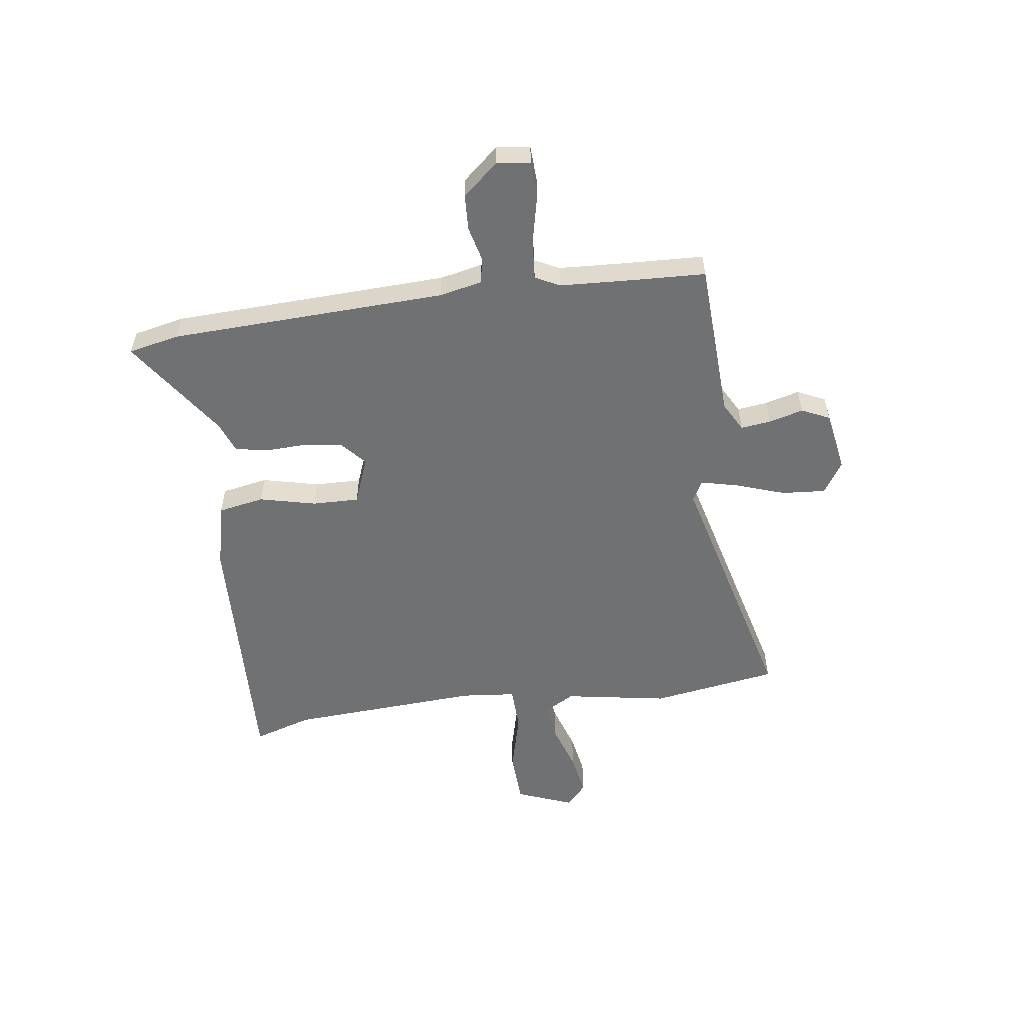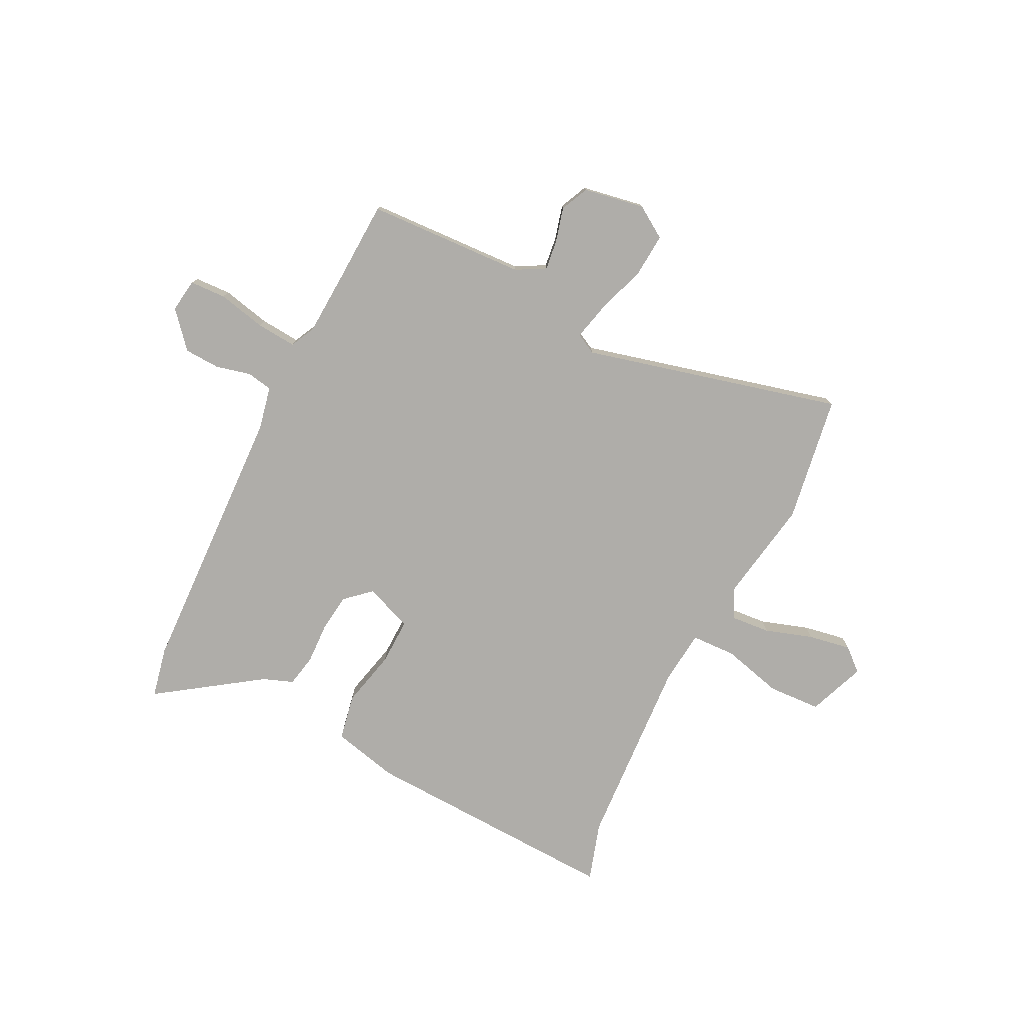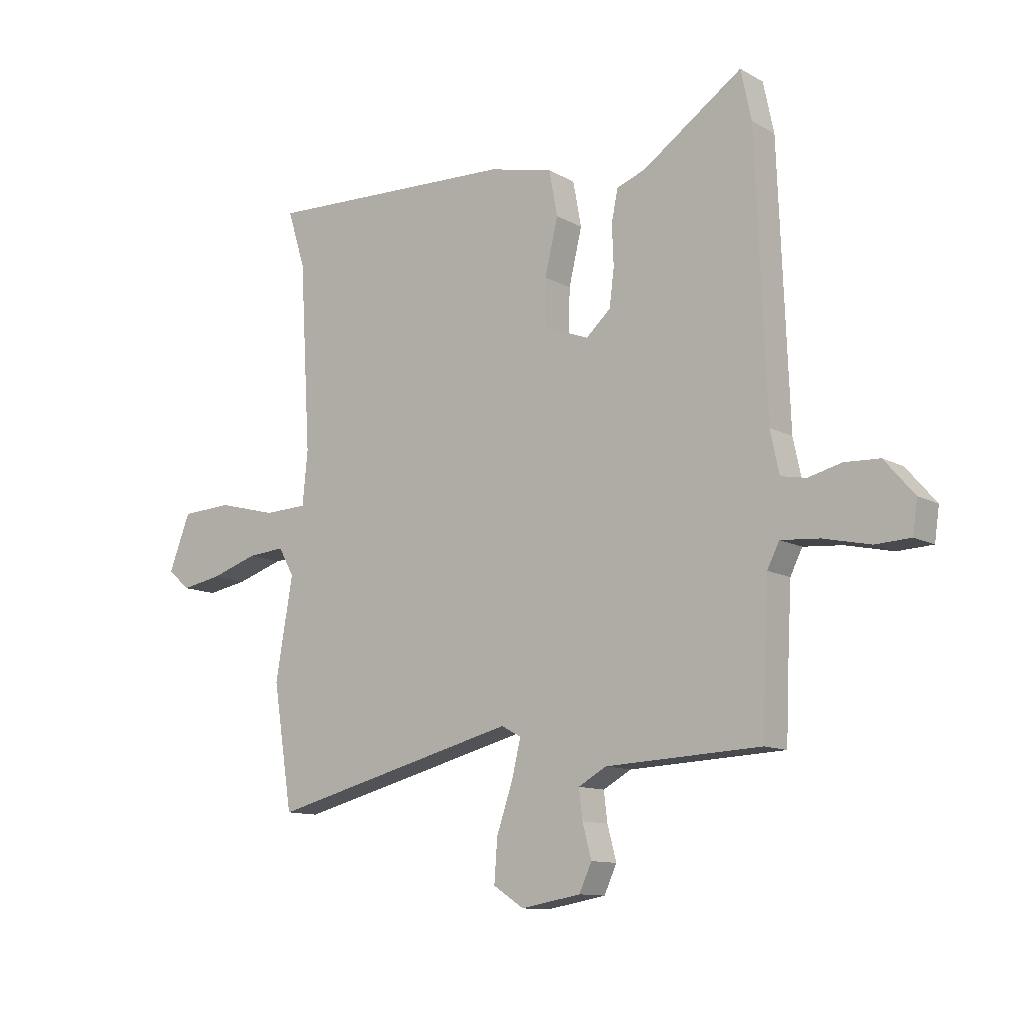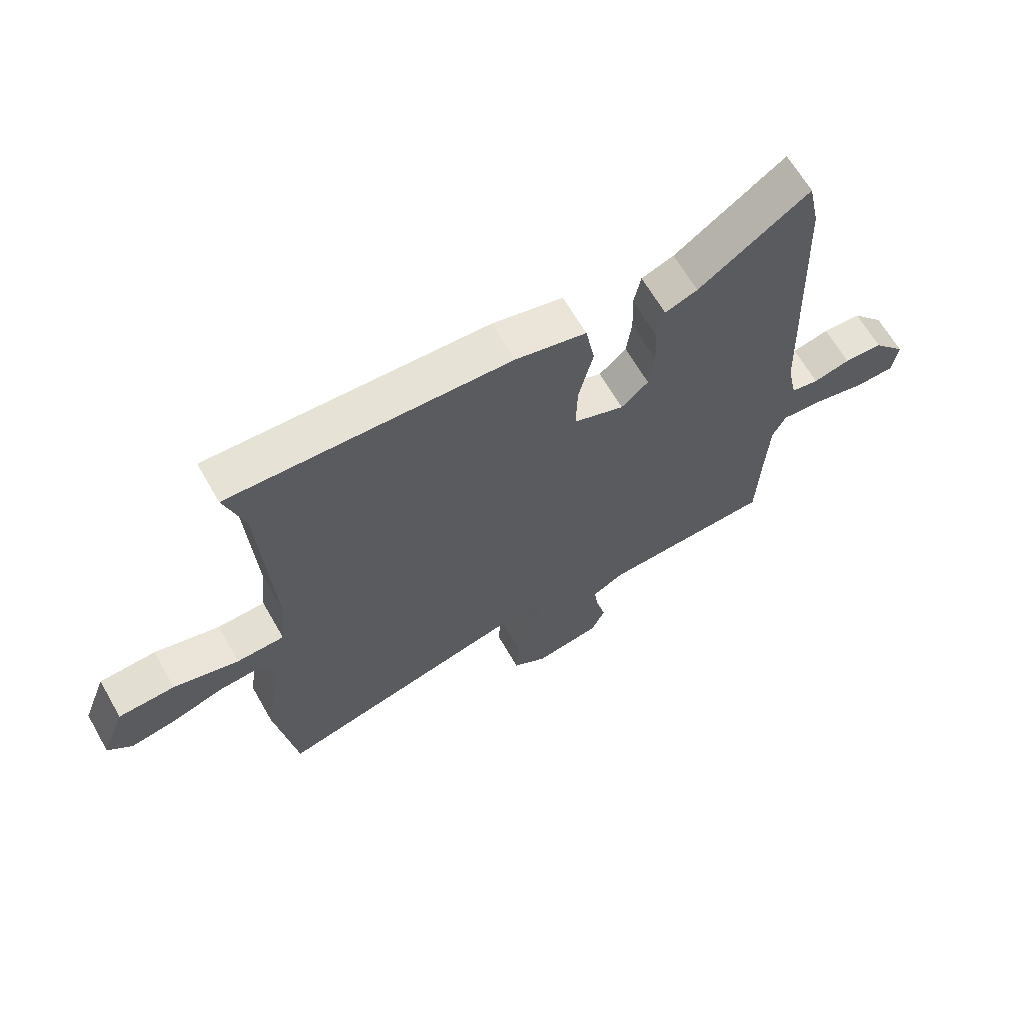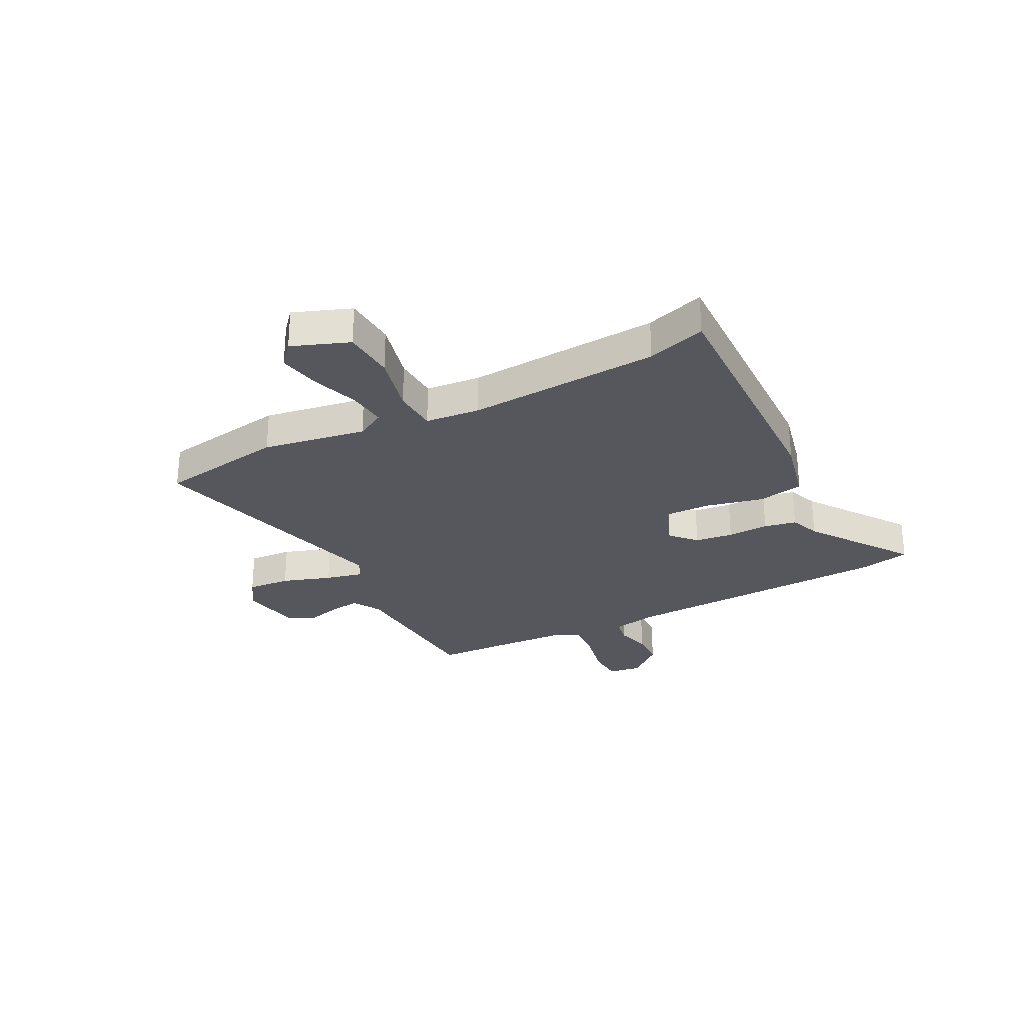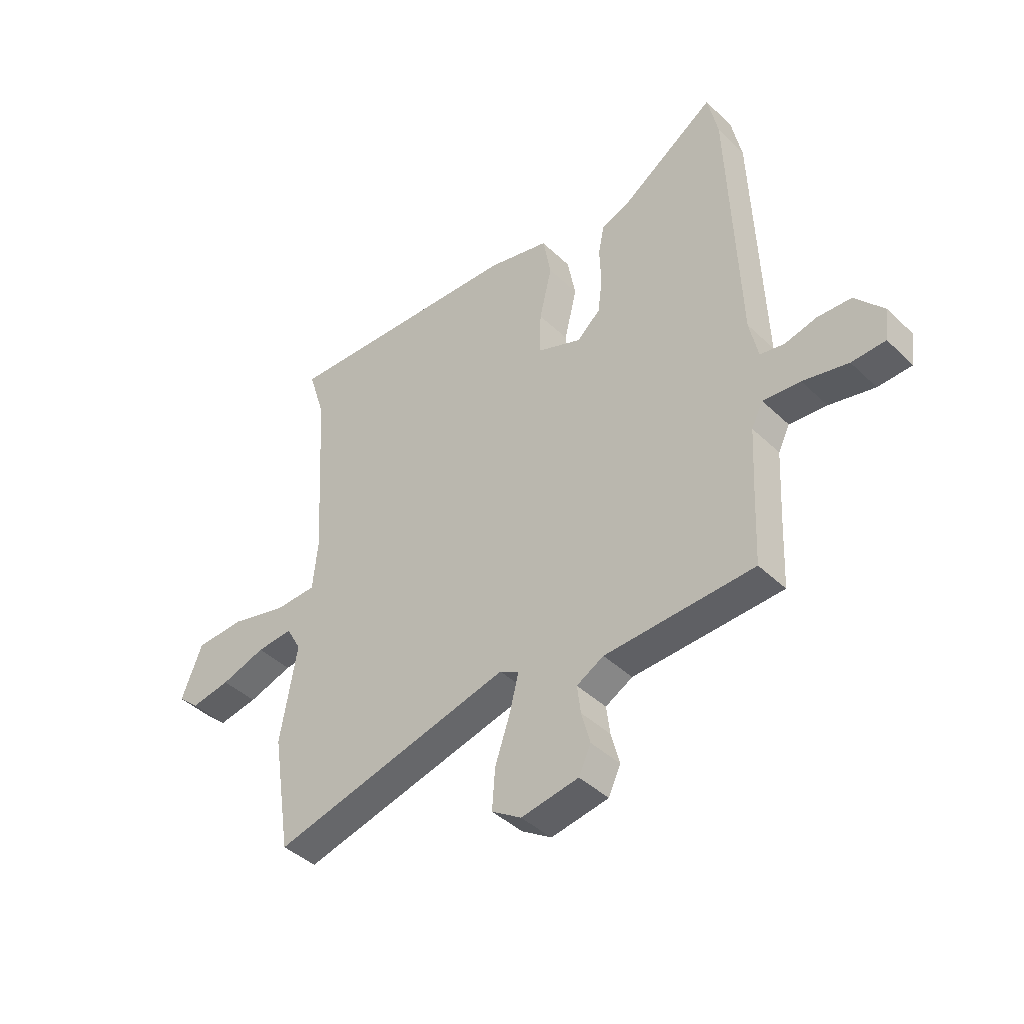
<metadata>
{"format":"obj","ext":"obj","renderer":"f3d","projection":"perspective","resolution":1024,"background":"white","views":[{"elev":-55.2,"azim":97.8,"up":"+Y"},{"elev":-77.4,"azim":153.5,"up":"+Y"},{"elev":-11.5,"azim":37.4,"up":"+Z"},{"elev":65.0,"azim":-29.8,"up":"+Z"},{"elev":-27.6,"azim":-62.2,"up":"+Y"},{"elev":-42.1,"azim":41.3,"up":"+Z"}]}
</metadata>
<code>
v -0.479 0.07 0.433
v -0.513 0.07 0.542
v -0.029 0.07 0.523
v 0.094 0.07 0.494
v 0.11 0.07 0.408
v 0.085 0.07 0.303
v 0.083 0.07 0.216
v 0.171 0.07 0.182
v 0.218 0.07 0.224
v 0.227 0.07 0.295
v 0.224 0.07 0.372
v 0.236 0.07 0.432
v 0.292 0.07 0.453
v 0.482 0.07 0.584
v 0.502 0.07 0.489
v 0.522 0.07 -0.025
v 0.539 0.07 -0.105
v 0.587 0.07 -0.114
v 0.651 0.07 -0.098
v 0.718 0.07 -0.101
v 0.775 0.07 -0.167
v 0.766 0.07 -0.229
v 0.699 0.07 -0.232
v 0.609 0.07 -0.212
v 0.535 0.07 -0.206
v 0.512 0.07 -0.252
v 0.505 0.07 -0.383
v 0.499 0.07 -0.524
v 0.203 0.07 -0.538
v 0.149 0.07 -0.568
v 0.156 0.07 -0.624
v 0.173 0.07 -0.688
v 0.149 0.07 -0.74
v 0.035 0.07 -0.76
v -0.024 0.07 -0.722
v -0.018 0.07 -0.641
v 0.013 0.07 -0.55
v 0.03 0.07 -0.479
v -0.008 0.07 -0.459
v -0.487 0.07 -0.581
v -0.524 0.07 -0.345
v -0.491 0.07 -0.152
v -0.521 0.07 -0.099
v -0.593 0.07 -0.105
v -0.682 0.07 -0.134
v -0.761 0.07 -0.148
v -0.803 0.07 -0.111
v -0.762 0.07 -0.005
v -0.664 0.07 0
v -0.551 0.07 -0.029
v -0.468 0.07 -0.026
v -0.458 0.07 0.076
v -0.479 0 0.433
v -0.513 0 0.542
v -0.029 0 0.523
v 0.094 0 0.494
v 0.11 0 0.408
v 0.085 0 0.303
v 0.083 0 0.216
v 0.171 0 0.182
v 0.218 0 0.224
v 0.227 0 0.295
v 0.224 0 0.372
v 0.236 0 0.432
v 0.292 0 0.453
v 0.482 0 0.584
v 0.502 0 0.489
v 0.522 0 -0.025
v 0.539 0 -0.105
v 0.587 0 -0.114
v 0.651 0 -0.098
v 0.718 0 -0.101
v 0.775 0 -0.167
v 0.766 0 -0.229
v 0.699 0 -0.232
v 0.609 0 -0.212
v 0.535 0 -0.206
v 0.512 0 -0.252
v 0.505 0 -0.383
v 0.499 0 -0.524
v 0.203 0 -0.538
v 0.149 0 -0.568
v 0.156 0 -0.624
v 0.173 0 -0.688
v 0.149 0 -0.74
v 0.035 0 -0.76
v -0.024 0 -0.722
v -0.018 0 -0.641
v 0.013 0 -0.55
v 0.03 0 -0.479
v -0.008 0 -0.459
v -0.487 0 -0.581
v -0.524 0 -0.345
v -0.491 0 -0.152
v -0.521 0 -0.099
v -0.593 0 -0.105
v -0.682 0 -0.134
v -0.761 0 -0.148
v -0.803 0 -0.111
v -0.762 0 -0.005
v -0.664 0 0
v -0.551 0 -0.029
v -0.468 0 -0.026
v -0.458 0 0.076
f 48 49 50
f 47 48 50
f 46 47 50
f 45 46 50
f 44 45 50
f 43 44 50 51
f 42 43 51
f 41 42 51
f 40 41 51
f 39 40 51
f 38 39 51 52
f 35 36 37
f 34 35 37
f 33 34 37
f 32 33 37
f 31 32 37
f 30 31 37 38
f 38 52 1
f 30 38 1
f 29 30 1
f 22 23 24
f 21 22 24
f 20 21 24
f 19 20 24
f 18 19 24
f 17 18 24 25
f 16 17 25 26
f 16 26 27
f 15 16 27
f 14 15 27
f 13 14 27
f 13 27 28
f 12 13 28
f 11 12 28
f 10 11 28
f 4 5 6
f 3 4 6
f 2 3 6
f 1 2 6
f 1 6 7
f 29 1 7 8
f 9 10 28 29
f 8 9 29
f 102 101 100
f 102 100 99
f 102 99 98
f 102 98 97
f 102 97 96
f 103 102 96 95
f 103 95 94
f 103 94 93
f 103 93 92
f 103 92 91
f 104 103 91 90
f 89 88 87
f 89 87 86
f 89 86 85
f 89 85 84
f 89 84 83
f 90 89 83 82
f 53 104 90
f 53 90 82
f 53 82 81
f 76 75 74
f 76 74 73
f 76 73 72
f 76 72 71
f 76 71 70
f 77 76 70 69
f 78 77 69 68
f 79 78 68
f 79 68 67
f 79 67 66
f 79 66 65
f 80 79 65
f 80 65 64
f 80 64 63
f 80 63 62
f 58 57 56
f 58 56 55
f 58 55 54
f 58 54 53
f 59 58 53
f 60 59 53 81
f 81 80 62 61
f 81 61 60
f 1 53 54 2
f 2 54 55 3
f 3 55 56 4
f 4 56 57 5
f 5 57 58 6
f 6 58 59 7
f 7 59 60 8
f 8 60 61 9
f 9 61 62 10
f 10 62 63 11
f 11 63 64 12
f 12 64 65 13
f 13 65 66 14
f 14 66 67 15
f 15 67 68 16
f 16 68 69 17
f 17 69 70 18
f 18 70 71 19
f 19 71 72 20
f 20 72 73 21
f 21 73 74 22
f 22 74 75 23
f 23 75 76 24
f 24 76 77 25
f 25 77 78 26
f 26 78 79 27
f 27 79 80 28
f 28 80 81 29
f 29 81 82 30
f 30 82 83 31
f 31 83 84 32
f 32 84 85 33
f 33 85 86 34
f 34 86 87 35
f 35 87 88 36
f 36 88 89 37
f 37 89 90 38
f 38 90 91 39
f 39 91 92 40
f 40 92 93 41
f 41 93 94 42
f 42 94 95 43
f 43 95 96 44
f 44 96 97 45
f 45 97 98 46
f 46 98 99 47
f 47 99 100 48
f 48 100 101 49
f 49 101 102 50
f 50 102 103 51
f 51 103 104 52
f 52 104 53 1

</code>
